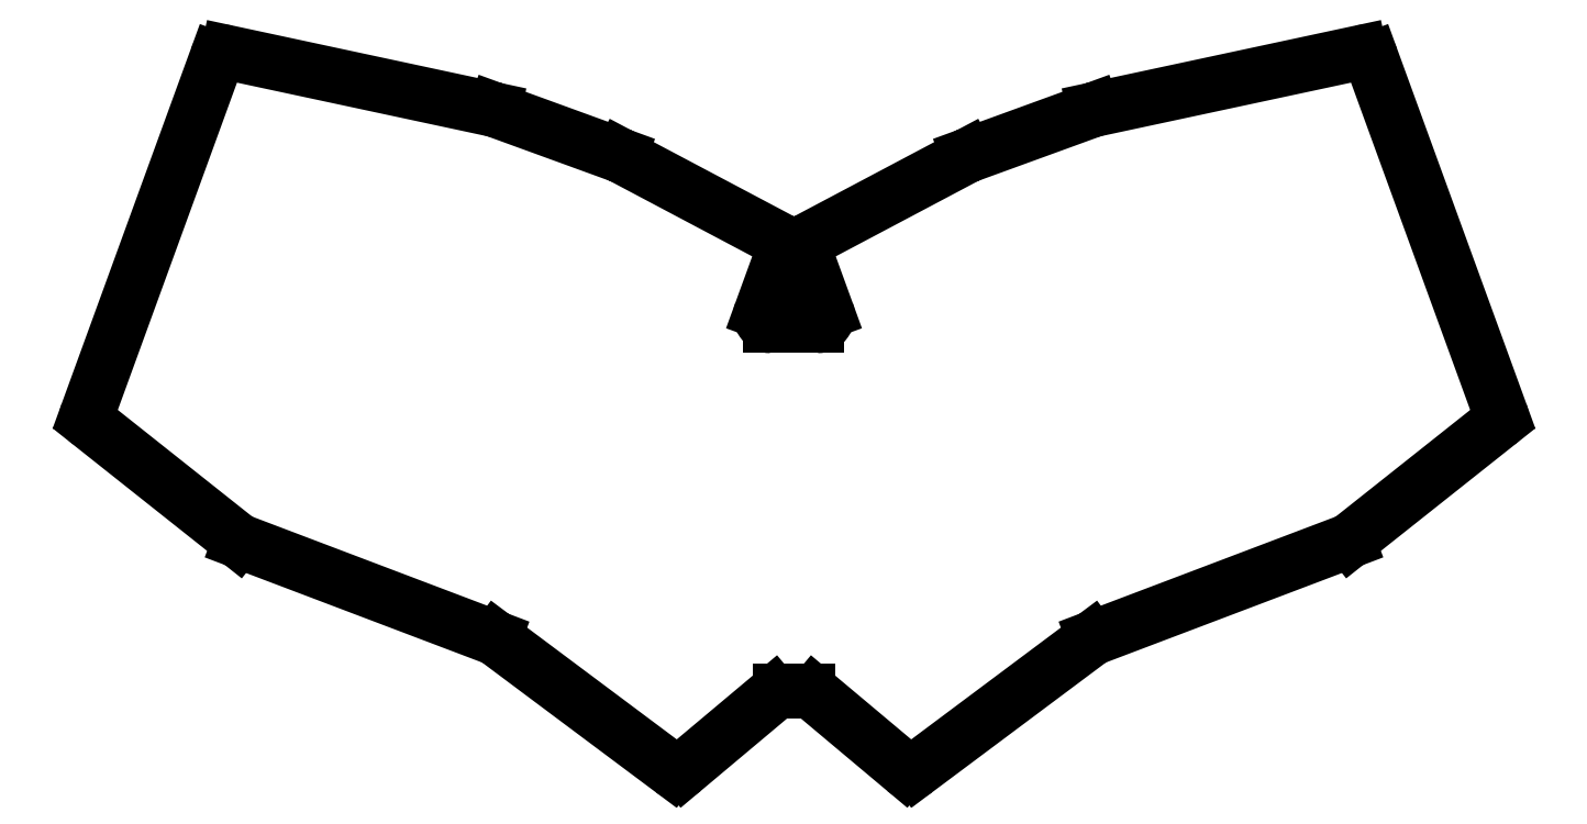
<metadata>
{"format":"dxf","ext":"dxf","renderer":"ezdxf+matplotlib","layout":"modelspace","background":"white","min_lineweight":24,"dpi":150}
</metadata>
<code>
0
SECTION
2
ENTITIES
0
LINE
8
0
10
49.58
20
-118.1
11
74.49
21
-49.72
0
LINE
8
0
10
76.79
20
-48.44
11
128.3
21
-59.47
0
LINE
8
0
10
128.5
20
-59.55
11
152.7
21
-68.35
0
LINE
8
0
10
152.9
20
-68.46
11
183.4
21
-84.59
0
LINE
8
0
10
184.3
20
-87.04
11
180.1
21
-98.7
0
LINE
8
0
10
182
20
-101.4
11
190.9
21
-101.4
0
LINE
8
0
10
192.8
20
-98.7
11
188.6
21
-87.04
0
LINE
8
0
10
189.5
20
-84.59
11
220
21
-68.46
0
LINE
8
0
10
220.2
20
-68.35
11
244.4
21
-59.55
0
LINE
8
0
10
244.6
20
-59.47
11
296.1
21
-48.44
0
LINE
8
0
10
298.4
20
-49.72
11
323.3
21
-118.1
0
LINE
8
0
10
322.7
20
-120.4
11
294.3
21
-142.9
0
LINE
8
0
10
293.8
20
-143.2
11
244.6
21
-161.9
0
LINE
8
0
10
244.1
20
-162.1
11
210.3
21
-187.4
0
LINE
8
0
10
207.8
20
-187.3
11
190.4
21
-172.8
0
LINE
8
0
10
189.1
20
-172.3
11
183.8
21
-172.3
0
LINE
8
0
10
182.5
20
-172.8
11
165.1
21
-187.3
0
LINE
8
0
10
162.7
20
-187.4
11
128.8
21
-162.1
0
LINE
8
0
10
128.3
20
-161.9
11
79.11
21
-143.2
0
LINE
8
0
10
78.57
20
-142.9
11
50.22
21
-120.4
0
ARC
8
0
10
76.37
20
-50.4
40
2
50
77.91
51
160
0
ARC
8
0
10
127.8
20
-61.43
40
2
50
70
51
77.91
0
ARC
8
0
10
152
20
-70.23
40
2
50
62.09
51
70
0
ARC
8
0
10
182.5
20
-86.36
40
2
50
340
51
62.09
0
ARC
8
0
10
182
20
-99.38
40
2
50
160
51
270
0
ARC
8
0
10
190.9
20
-99.38
40
2
50
270
51
20
0
ARC
8
0
10
190.4
20
-86.36
40
2
50
117.9
51
200
0
ARC
8
0
10
220.9
20
-70.23
40
2
50
110
51
117.9
0
ARC
8
0
10
245.1
20
-61.43
40
2
50
102.1
51
110
0
ARC
8
0
10
296.5
20
-50.4
40
2
50
20
51
102.1
0
ARC
8
0
10
321.4
20
-118.8
40
2
50
308.4
51
20
0
ARC
8
0
10
293.1
20
-141.3
40
2
50
290.8
51
308.4
0
ARC
8
0
10
245.3
20
-163.7
40
2
50
110.8
51
126.8
0
ARC
8
0
10
209.1
20
-185.8
40
2
50
230
51
306.8
0
ARC
8
0
10
189.1
20
-174.3
40
2
50
50
51
90
0
ARC
8
0
10
183.8
20
-174.3
40
2
50
90
51
130
0
ARC
8
0
10
163.8
20
-185.8
40
2
50
233.2
51
310
0
ARC
8
0
10
127.6
20
-163.7
40
2
50
53.23
51
69.24
0
ARC
8
0
10
79.81
20
-141.3
40
2
50
231.6
51
249.2
0
ARC
8
0
10
51.46
20
-118.8
40
2
50
160
51
231.6
0
ENDSEC
0
EOF

</code>
